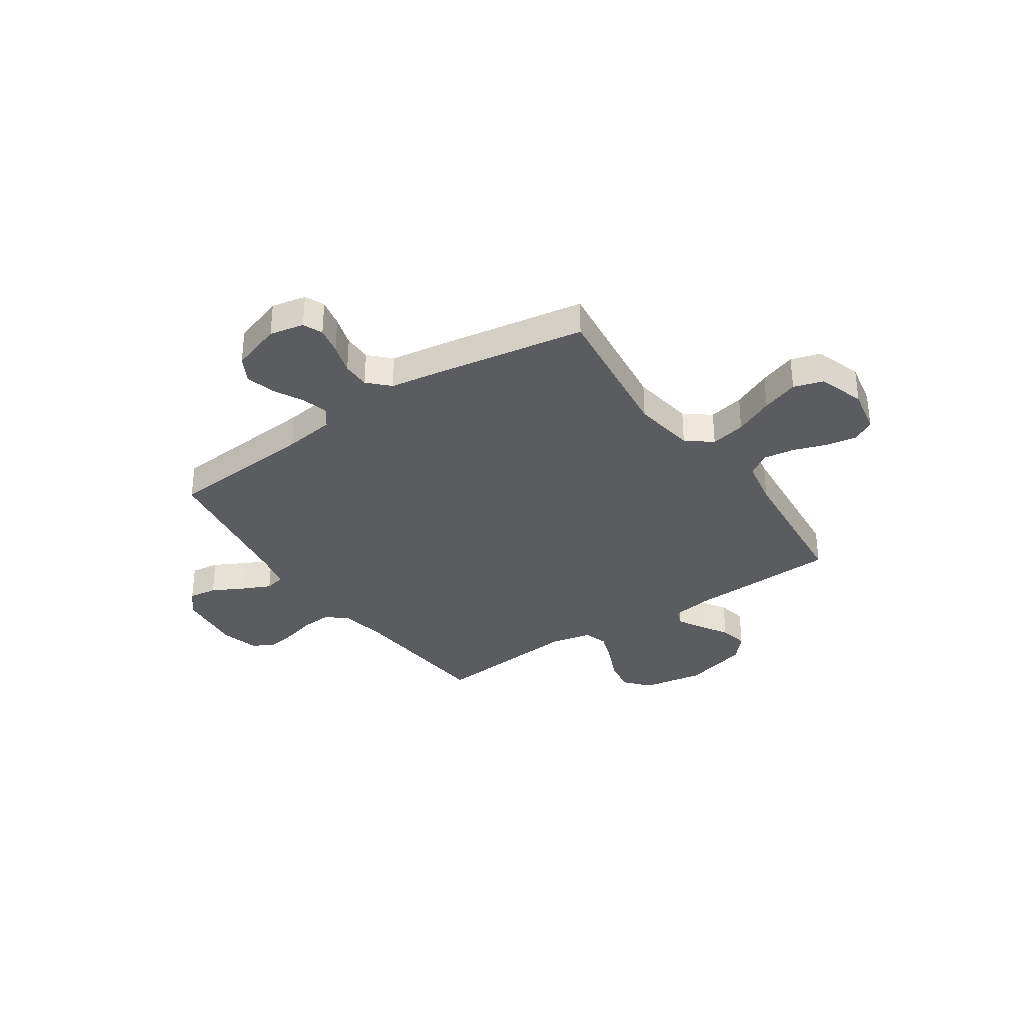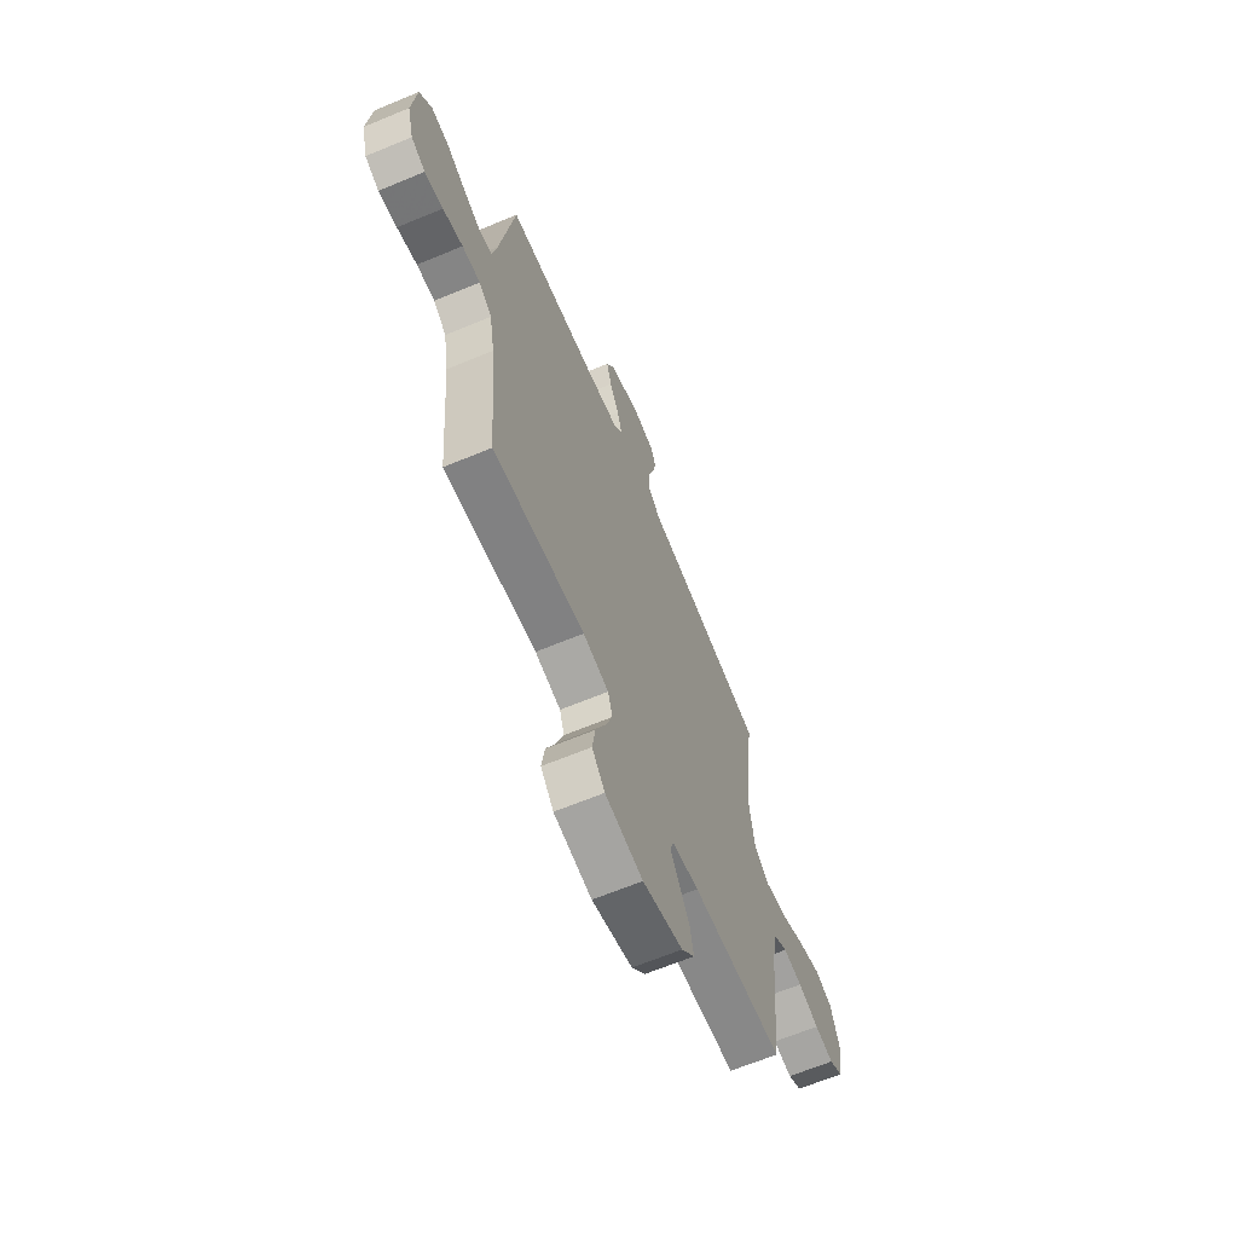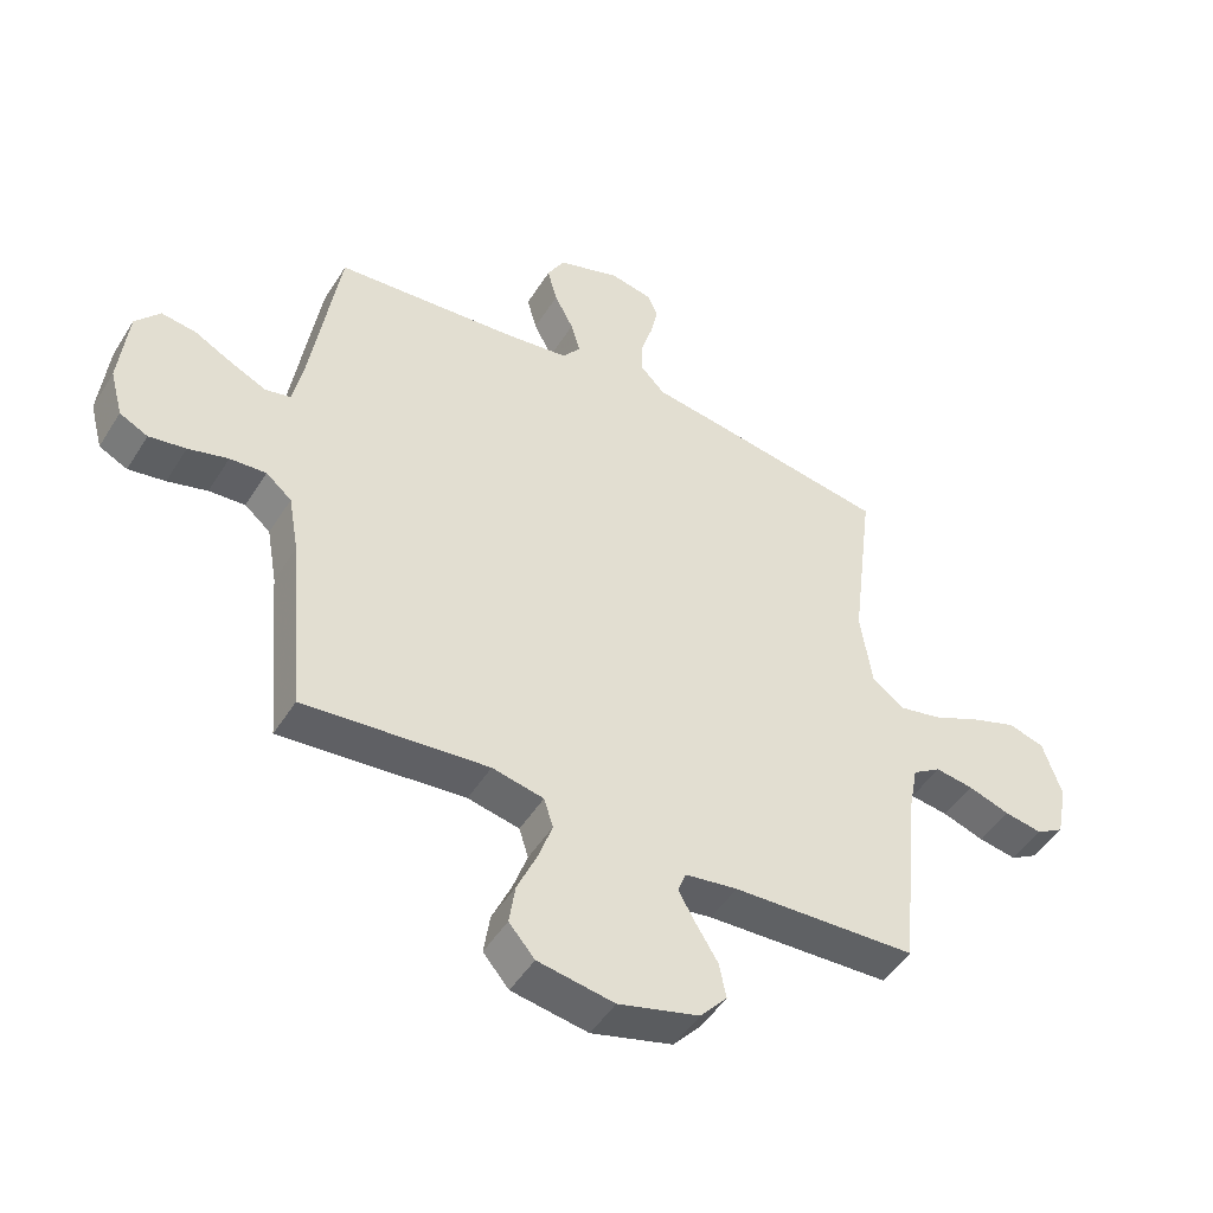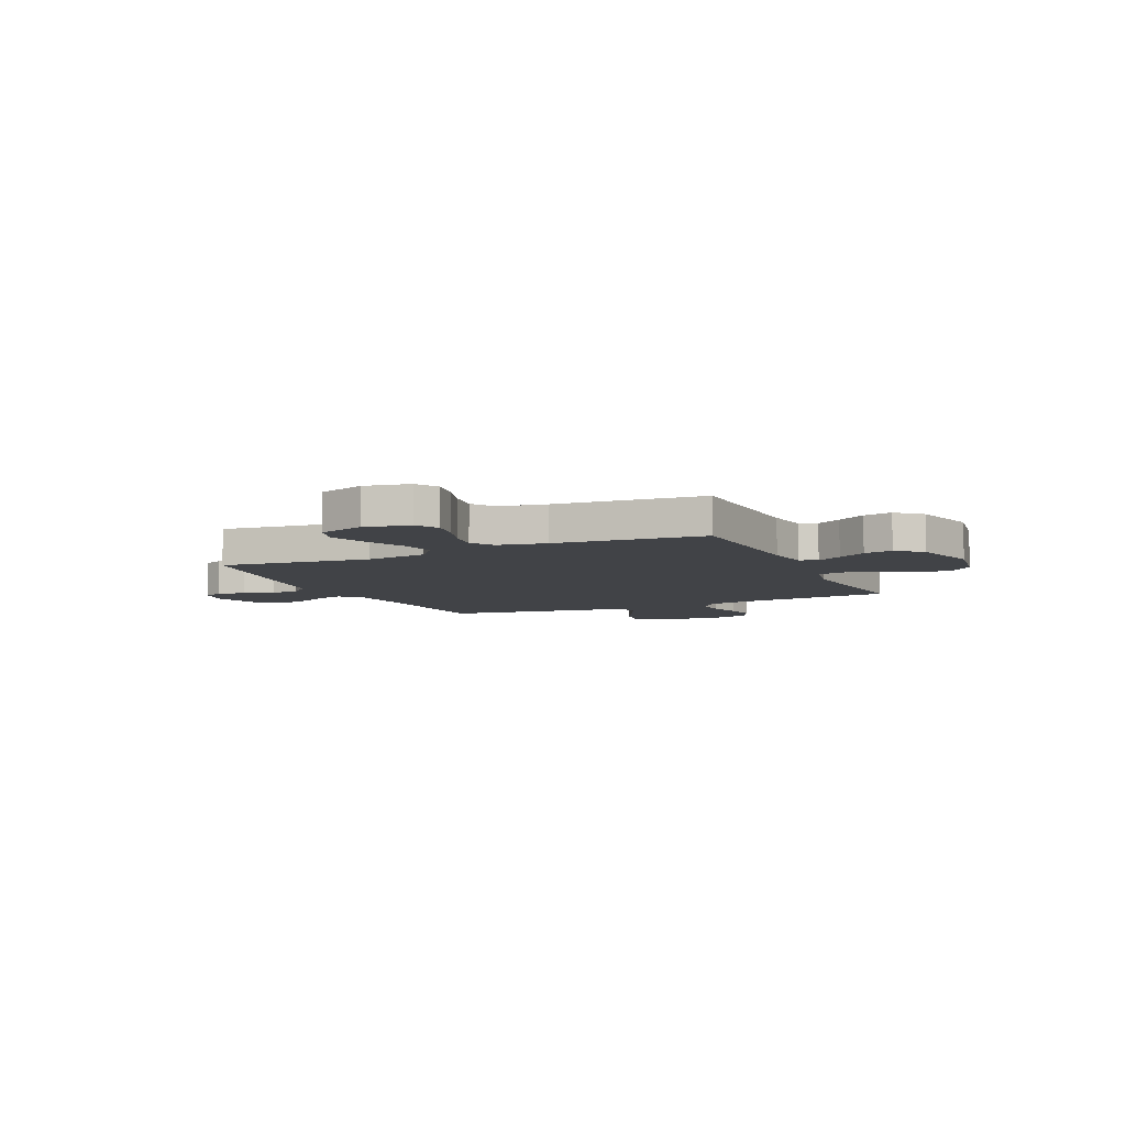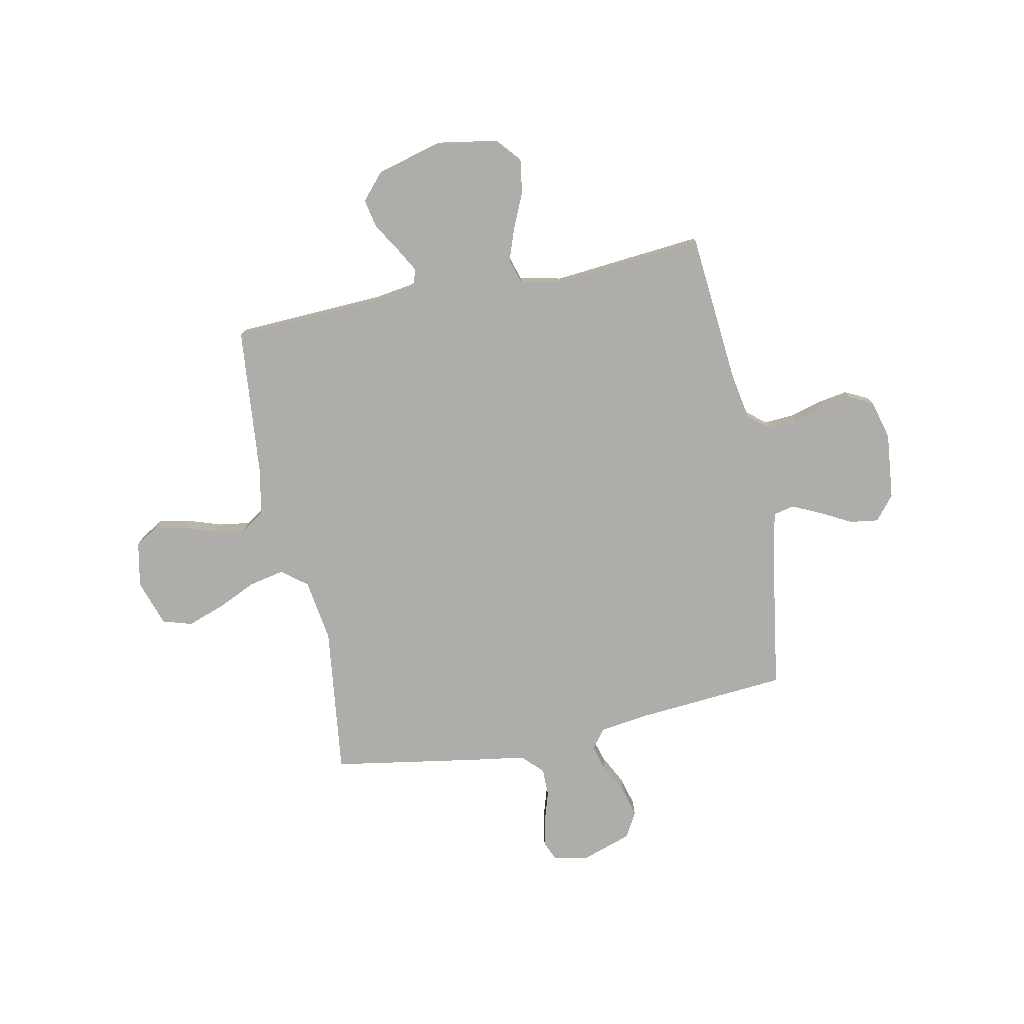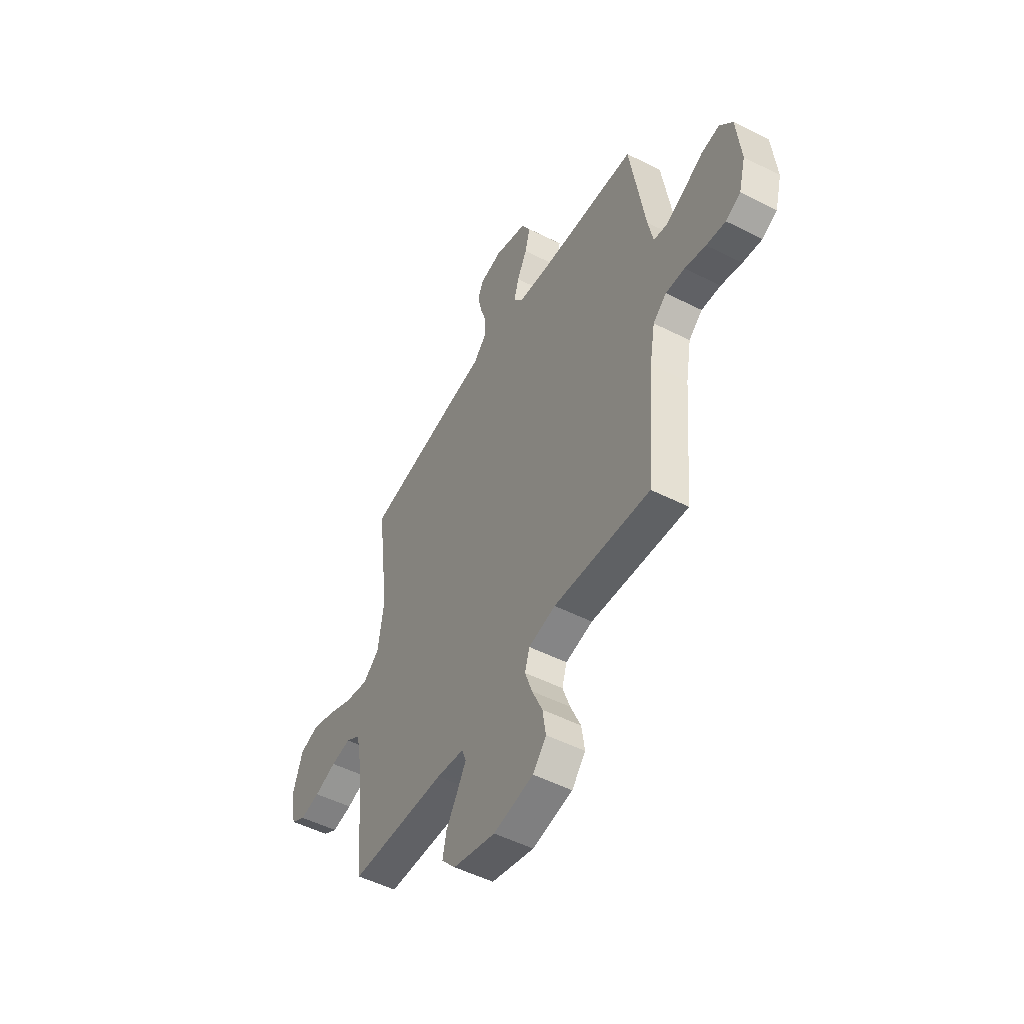
<metadata>
{"format":"obj","ext":"obj","renderer":"f3d","projection":"perspective","resolution":1024,"background":"white","views":[{"elev":-33.6,"azim":34.3,"up":"+Y"},{"elev":-65.1,"azim":-67.3,"up":"+Z"},{"elev":-48.0,"azim":-30.6,"up":"+Z"},{"elev":-7.1,"azim":114.6,"up":"+Y"},{"elev":-77.4,"azim":-168.5,"up":"+Y"},{"elev":-50.9,"azim":-119.0,"up":"+Z"}]}
</metadata>
<code>
v 0.5 0.07 -0.5
v 0.2 0.07 -0.513
v 0.114 0.07 -0.526
v 0.101 0.07 -0.561
v 0.129 0.07 -0.611
v 0.164 0.07 -0.668
v 0.176 0.07 -0.726
v 0.132 0.07 -0.776
v 0 0.07 -0.812
v -0.124 0.07 -0.791
v -0.166 0.07 -0.742
v -0.156 0.07 -0.676
v -0.124 0.07 -0.604
v -0.101 0.07 -0.539
v -0.116 0.07 -0.491
v -0.2 0.07 -0.473
v -0.5 0.07 -0.5
v -0.526 0.07 -0.2
v -0.543 0.07 -0.104
v -0.585 0.07 -0.069
v -0.644 0.07 -0.073
v -0.709 0.07 -0.091
v -0.769 0.07 -0.101
v -0.815 0.07 -0.078
v -0.836 0.07 0
v -0.822 0.07 0.134
v -0.782 0.07 0.182
v -0.725 0.07 0.174
v -0.663 0.07 0.141
v -0.605 0.07 0.114
v -0.563 0.07 0.123
v -0.547 0.07 0.2
v -0.5 0.07 0.5
v -0.2 0.07 0.524
v -0.097 0.07 0.538
v -0.068 0.07 0.576
v -0.083 0.07 0.629
v -0.114 0.07 0.689
v -0.13 0.07 0.748
v -0.102 0.07 0.799
v 0 0.07 0.833
v 0.069 0.07 0.819
v 0.086 0.07 0.78
v 0.074 0.07 0.724
v 0.055 0.07 0.663
v 0.055 0.07 0.607
v 0.095 0.07 0.566
v 0.2 0.07 0.55
v 0.5 0.07 0.5
v 0.463 0.07 0.2
v 0.482 0.07 0.074
v 0.533 0.07 0.034
v 0.604 0.07 0.049
v 0.683 0.07 0.085
v 0.757 0.07 0.111
v 0.816 0.07 0.093
v 0.847 0.07 0
v 0.829 0.07 -0.091
v 0.784 0.07 -0.118
v 0.722 0.07 -0.107
v 0.654 0.07 -0.084
v 0.592 0.07 -0.075
v 0.546 0.07 -0.105
v 0.528 0.07 -0.2
v 0.5 0 -0.5
v 0.2 0 -0.513
v 0.114 0 -0.526
v 0.101 0 -0.561
v 0.129 0 -0.611
v 0.164 0 -0.668
v 0.176 0 -0.726
v 0.132 0 -0.776
v 0 0 -0.812
v -0.124 0 -0.791
v -0.166 0 -0.742
v -0.156 0 -0.676
v -0.124 0 -0.604
v -0.101 0 -0.539
v -0.116 0 -0.491
v -0.2 0 -0.473
v -0.5 0 -0.5
v -0.526 0 -0.2
v -0.543 0 -0.104
v -0.585 0 -0.069
v -0.644 0 -0.073
v -0.709 0 -0.091
v -0.769 0 -0.101
v -0.815 0 -0.078
v -0.836 0 0
v -0.822 0 0.134
v -0.782 0 0.182
v -0.725 0 0.174
v -0.663 0 0.141
v -0.605 0 0.114
v -0.563 0 0.123
v -0.547 0 0.2
v -0.5 0 0.5
v -0.2 0 0.524
v -0.097 0 0.538
v -0.068 0 0.576
v -0.083 0 0.629
v -0.114 0 0.689
v -0.13 0 0.748
v -0.102 0 0.799
v 0 0 0.833
v 0.069 0 0.819
v 0.086 0 0.78
v 0.074 0 0.724
v 0.055 0 0.663
v 0.055 0 0.607
v 0.095 0 0.566
v 0.2 0 0.55
v 0.5 0 0.5
v 0.463 0 0.2
v 0.482 0 0.074
v 0.533 0 0.034
v 0.604 0 0.049
v 0.683 0 0.085
v 0.757 0 0.111
v 0.816 0 0.093
v 0.847 0 0
v 0.829 0 -0.091
v 0.784 0 -0.118
v 0.722 0 -0.107
v 0.654 0 -0.084
v 0.592 0 -0.075
v 0.546 0 -0.105
v 0.528 0 -0.2
f 59 60 61
f 58 59 61
f 57 58 61
f 56 57 61
f 55 56 61
f 54 55 61
f 53 54 61
f 52 53 61 62
f 51 52 62 63
f 47 48 49 50
f 47 50 51
f 51 63 64
f 47 51 64
f 46 47 64
f 43 44 45
f 42 43 45
f 41 42 45
f 40 41 45
f 39 40 45
f 38 39 45
f 37 38 45
f 36 37 45 46
f 32 33 34
f 31 32 34 35
f 27 28 29
f 26 27 29
f 25 26 29
f 24 25 29
f 23 24 29
f 22 23 29
f 21 22 29
f 20 21 29 30
f 19 20 30 31
f 16 17 18
f 19 31 35
f 18 19 35
f 16 18 35
f 15 16 35
f 11 12 13
f 10 11 13
f 9 10 13
f 8 9 13
f 7 8 13
f 6 7 13
f 5 6 13
f 4 5 13 14
f 35 36 46
f 15 35 46
f 14 15 46
f 4 14 46
f 3 4 46
f 2 3 46 64
f 1 2 64
f 125 124 123
f 125 123 122
f 125 122 121
f 125 121 120
f 125 120 119
f 125 119 118
f 125 118 117
f 126 125 117 116
f 127 126 116 115
f 114 113 112 111
f 115 114 111
f 128 127 115
f 128 115 111
f 128 111 110
f 109 108 107
f 109 107 106
f 109 106 105
f 109 105 104
f 109 104 103
f 109 103 102
f 109 102 101
f 110 109 101 100
f 98 97 96
f 99 98 96 95
f 93 92 91
f 93 91 90
f 93 90 89
f 93 89 88
f 93 88 87
f 93 87 86
f 93 86 85
f 94 93 85 84
f 95 94 84 83
f 82 81 80
f 99 95 83
f 99 83 82
f 99 82 80
f 99 80 79
f 77 76 75
f 77 75 74
f 77 74 73
f 77 73 72
f 77 72 71
f 77 71 70
f 77 70 69
f 78 77 69 68
f 110 100 99
f 110 99 79
f 110 79 78
f 110 78 68
f 110 68 67
f 128 110 67 66
f 128 66 65
f 1 65 66 2
f 2 66 67 3
f 3 67 68 4
f 4 68 69 5
f 5 69 70 6
f 6 70 71 7
f 7 71 72 8
f 8 72 73 9
f 9 73 74 10
f 10 74 75 11
f 11 75 76 12
f 12 76 77 13
f 13 77 78 14
f 14 78 79 15
f 15 79 80 16
f 16 80 81 17
f 17 81 82 18
f 18 82 83 19
f 19 83 84 20
f 20 84 85 21
f 21 85 86 22
f 22 86 87 23
f 23 87 88 24
f 24 88 89 25
f 25 89 90 26
f 26 90 91 27
f 27 91 92 28
f 28 92 93 29
f 29 93 94 30
f 30 94 95 31
f 31 95 96 32
f 32 96 97 33
f 33 97 98 34
f 34 98 99 35
f 35 99 100 36
f 36 100 101 37
f 37 101 102 38
f 38 102 103 39
f 39 103 104 40
f 40 104 105 41
f 41 105 106 42
f 42 106 107 43
f 43 107 108 44
f 44 108 109 45
f 45 109 110 46
f 46 110 111 47
f 47 111 112 48
f 48 112 113 49
f 49 113 114 50
f 50 114 115 51
f 51 115 116 52
f 52 116 117 53
f 53 117 118 54
f 54 118 119 55
f 55 119 120 56
f 56 120 121 57
f 57 121 122 58
f 58 122 123 59
f 59 123 124 60
f 60 124 125 61
f 61 125 126 62
f 62 126 127 63
f 63 127 128 64
f 64 128 65 1

</code>
